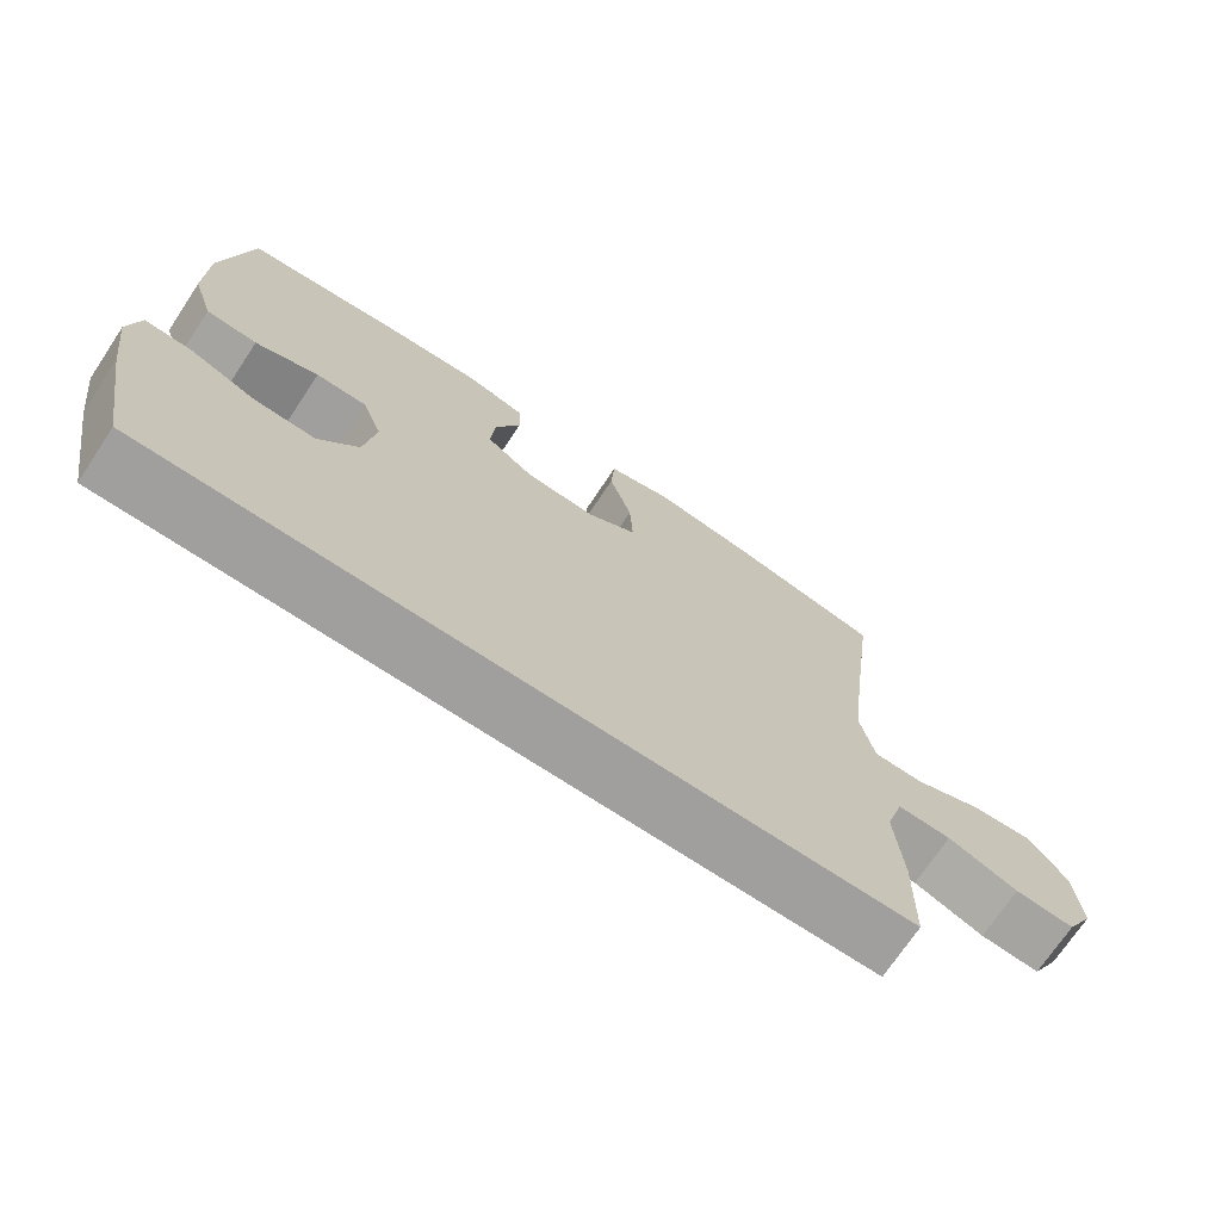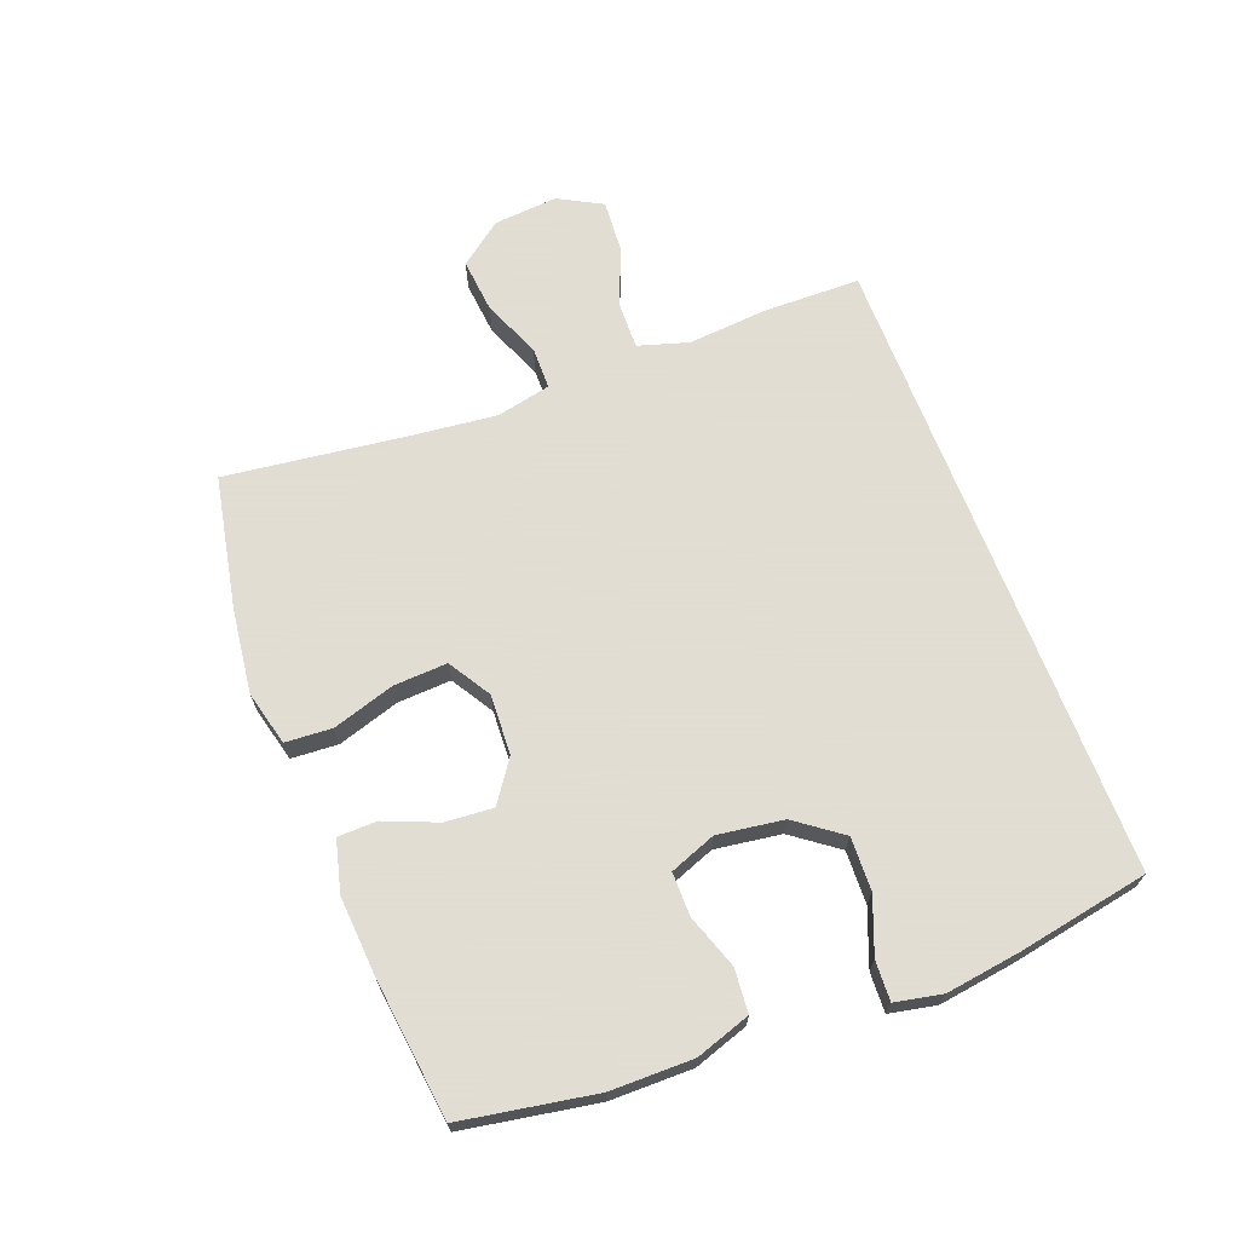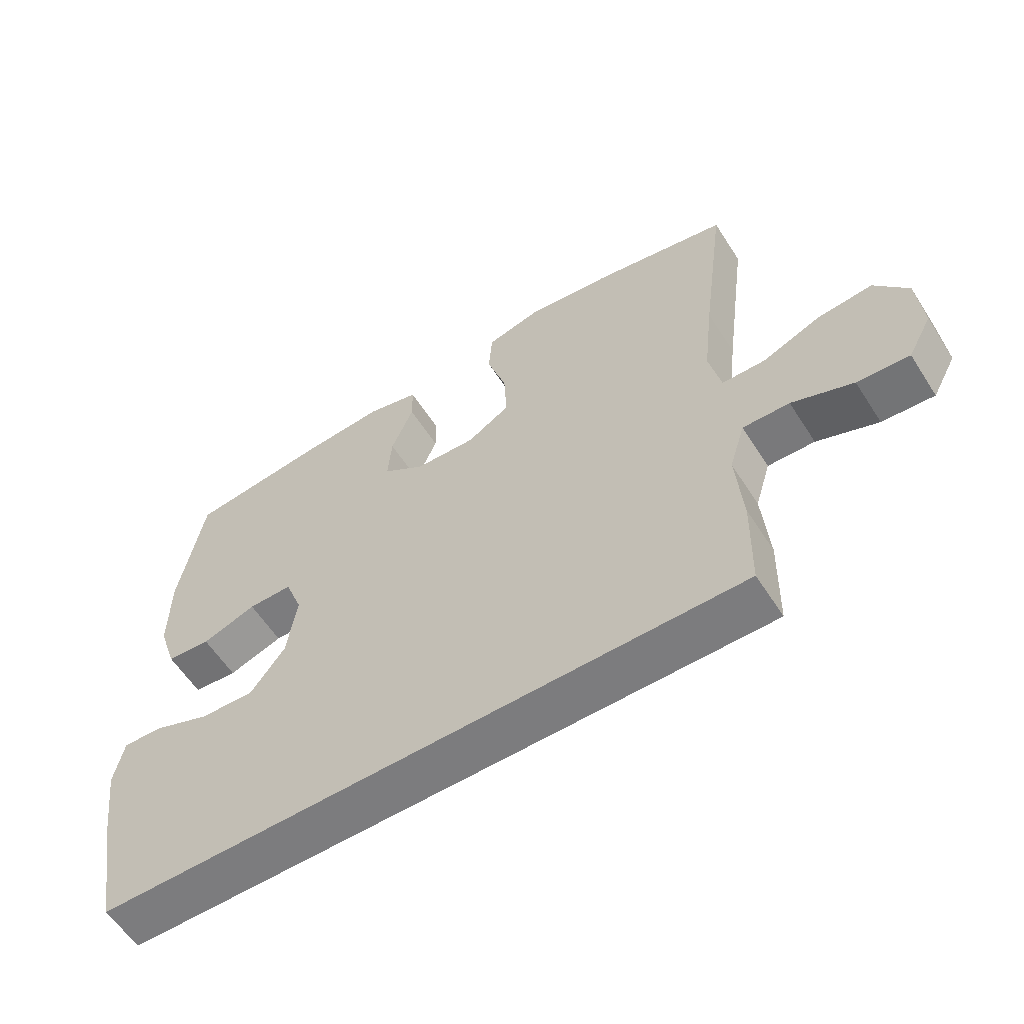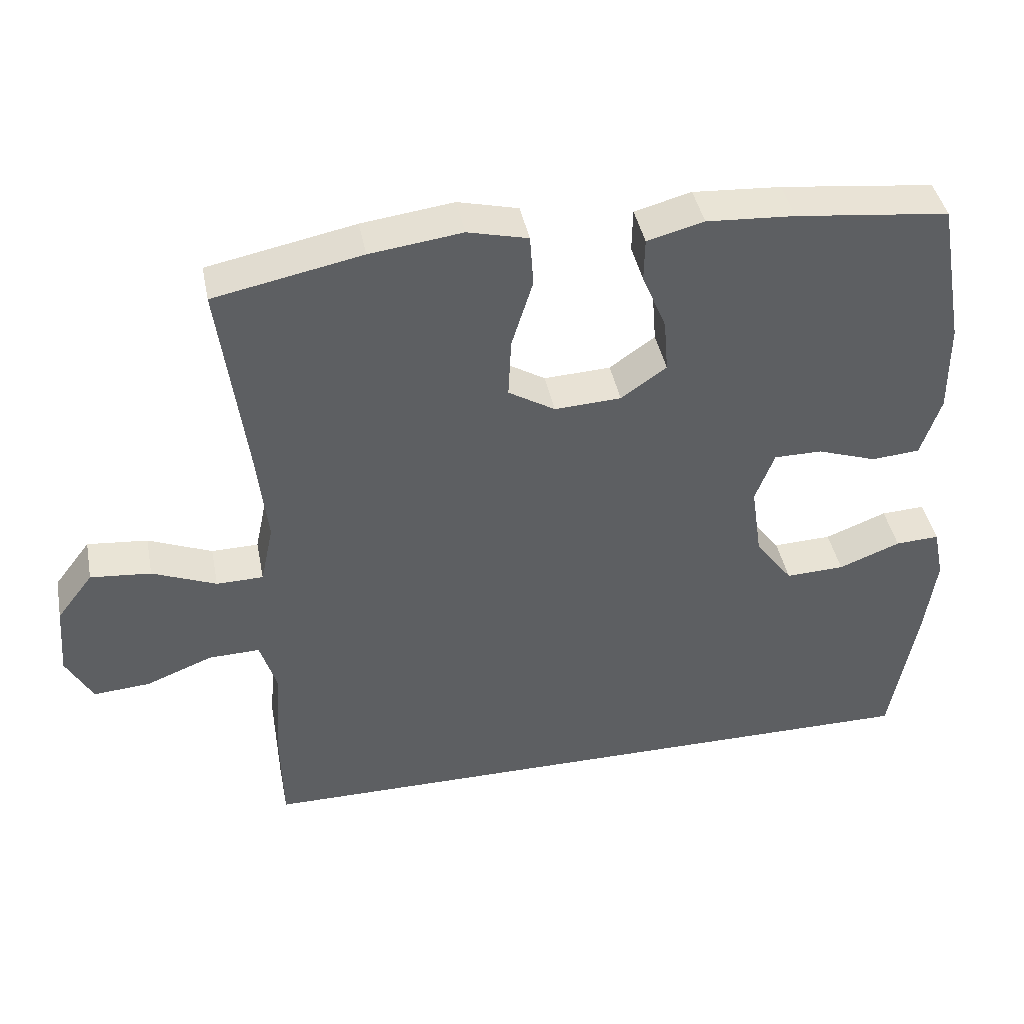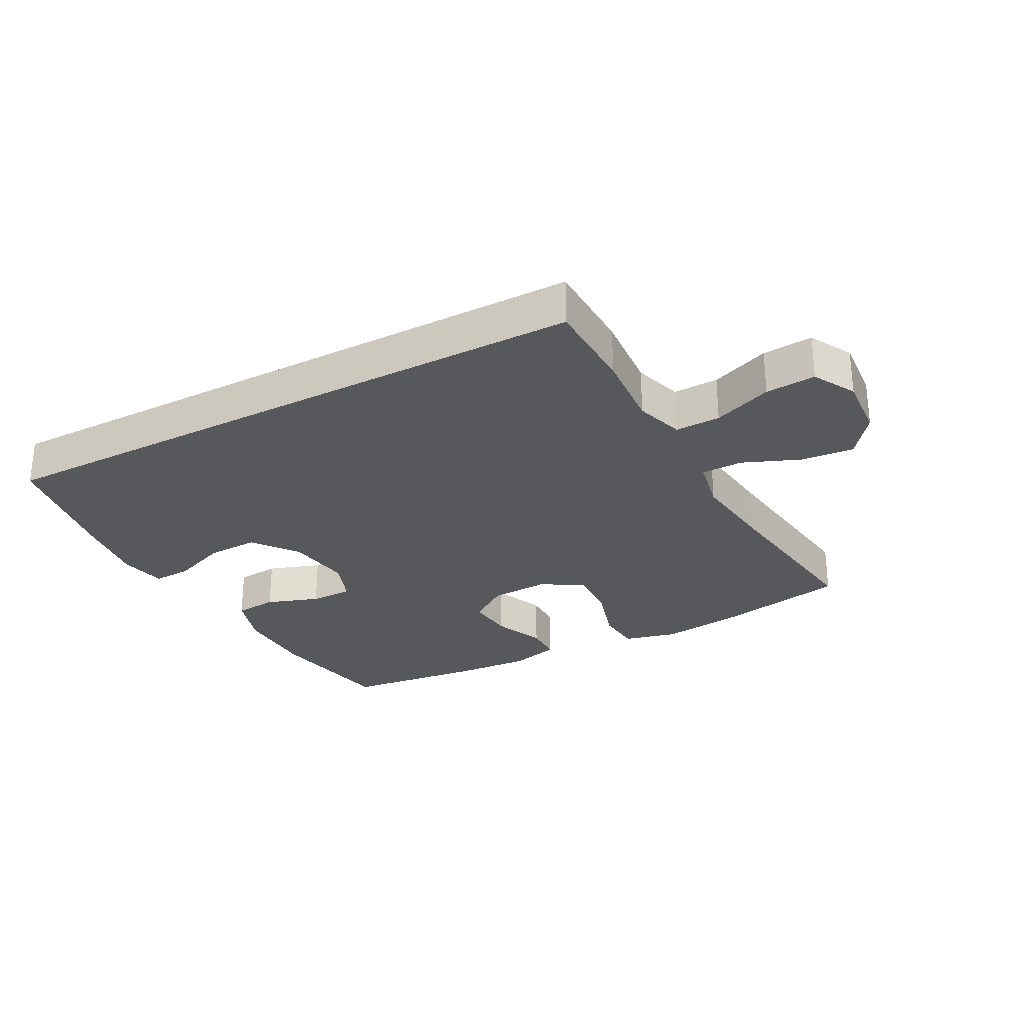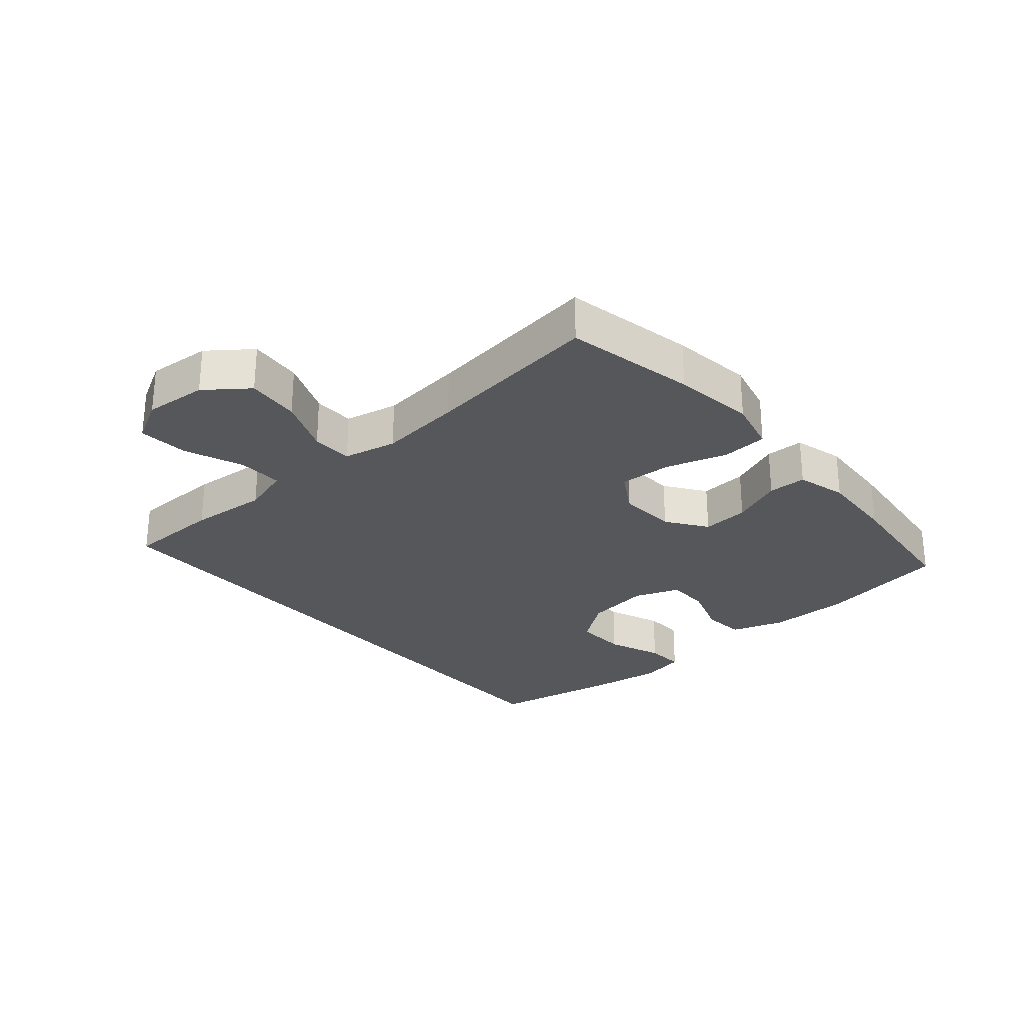
<metadata>
{"format":"obj","ext":"obj","renderer":"f3d","projection":"perspective","resolution":1024,"background":"white","views":[{"elev":-71.4,"azim":146.4,"up":"+Z"},{"elev":68.1,"azim":68.9,"up":"+Y"},{"elev":-58.9,"azim":-147.5,"up":"+Z"},{"elev":42.1,"azim":-11.1,"up":"+Z"},{"elev":-28.2,"azim":-151.8,"up":"+Y"},{"elev":-27.4,"azim":-49.3,"up":"+Y"}]}
</metadata>
<code>
v -0.466 0.07 -0.5
v -0.469 0.07 -0.35
v -0.459 0.07 -0.225
v -0.483 0.07 -0.147
v -0.555 0.07 -0.149
v -0.649 0.07 -0.186
v -0.729 0.07 -0.192
v -0.766 0.07 -0.124
v -0.758 0.07 -0.024
v -0.707 0.07 0.043
v -0.622 0.07 0.035
v -0.532 0.07 -0.002
v -0.466 0.07 -0.001
v -0.448 0.07 0.084
v -0.463 0.07 0.217
v -0.5 0.07 0.5
v -0.292 0.07 0.542
v -0.162 0.07 0.559
v -0.077 0.07 0.538
v -0.072 0.07 0.465
v -0.102 0.07 0.368
v -0.106 0.07 0.284
v -0.04 0.07 0.244
v 0.054 0.07 0.249
v 0.118 0.07 0.294
v 0.112 0.07 0.369
v 0.078 0.07 0.451
v 0.079 0.07 0.512
v 0.159 0.07 0.533
v 0.283 0.07 0.525
v 0.5 0.07 0.5
v 0.537 0.07 0.292
v 0.538 0.07 0.163
v 0.51 0.07 0.078
v 0.442 0.07 0.072
v 0.358 0.07 0.101
v 0.29 0.07 0.101
v 0.263 0.07 0.029
v 0.278 0.07 -0.074
v 0.331 0.07 -0.145
v 0.414 0.07 -0.142
v 0.501 0.07 -0.108
v 0.563 0.07 -0.105
v 0.578 0.07 -0.178
v 0.562 0.07 -0.295
v 0.525 0.07 -0.5
v -0.466 0 -0.5
v -0.469 0 -0.35
v -0.459 0 -0.225
v -0.483 0 -0.147
v -0.555 0 -0.149
v -0.649 0 -0.186
v -0.729 0 -0.192
v -0.766 0 -0.124
v -0.758 0 -0.024
v -0.707 0 0.043
v -0.622 0 0.035
v -0.532 0 -0.002
v -0.466 0 -0.001
v -0.448 0 0.084
v -0.463 0 0.217
v -0.5 0 0.5
v -0.292 0 0.542
v -0.162 0 0.559
v -0.077 0 0.538
v -0.072 0 0.465
v -0.102 0 0.368
v -0.106 0 0.284
v -0.04 0 0.244
v 0.054 0 0.249
v 0.118 0 0.294
v 0.112 0 0.369
v 0.078 0 0.451
v 0.079 0 0.512
v 0.159 0 0.533
v 0.283 0 0.525
v 0.5 0 0.5
v 0.537 0 0.292
v 0.538 0 0.163
v 0.51 0 0.078
v 0.442 0 0.072
v 0.358 0 0.101
v 0.29 0 0.101
v 0.263 0 0.029
v 0.278 0 -0.074
v 0.331 0 -0.145
v 0.414 0 -0.142
v 0.501 0 -0.108
v 0.563 0 -0.105
v 0.578 0 -0.178
v 0.562 0 -0.295
v 0.525 0 -0.5
f 41 42 43 44
f 40 41 44 45
f 33 34 35 36
f 33 36 37
f 32 33 37
f 31 32 37
f 30 31 37
f 29 30 37 38
f 26 27 28 29
f 25 26 29 38
f 18 19 20 21
f 18 21 22
f 15 16 17 18
f 14 15 18 22
f 13 14 22 23
f 9 10 11 12
f 9 12 13
f 8 9 13
f 5 6 7 8
f 4 5 8 13
f 3 4 13 23
f 40 45 46 1
f 24 25 38 39
f 3 23 24 39
f 3 39 40
f 1 2 3 40
f 90 89 88 87
f 91 90 87 86
f 82 81 80 79
f 83 82 79
f 83 79 78
f 83 78 77
f 83 77 76
f 84 83 76 75
f 75 74 73 72
f 84 75 72 71
f 67 66 65 64
f 68 67 64
f 64 63 62 61
f 68 64 61 60
f 69 68 60 59
f 58 57 56 55
f 59 58 55
f 59 55 54
f 54 53 52 51
f 59 54 51 50
f 69 59 50 49
f 47 92 91 86
f 85 84 71 70
f 85 70 69 49
f 86 85 49
f 86 49 48 47
f 1 47 48 2
f 2 48 49 3
f 3 49 50 4
f 4 50 51 5
f 5 51 52 6
f 6 52 53 7
f 7 53 54 8
f 8 54 55 9
f 9 55 56 10
f 10 56 57 11
f 11 57 58 12
f 12 58 59 13
f 13 59 60 14
f 14 60 61 15
f 15 61 62 16
f 16 62 63 17
f 17 63 64 18
f 18 64 65 19
f 19 65 66 20
f 20 66 67 21
f 21 67 68 22
f 22 68 69 23
f 23 69 70 24
f 24 70 71 25
f 25 71 72 26
f 26 72 73 27
f 27 73 74 28
f 28 74 75 29
f 29 75 76 30
f 30 76 77 31
f 31 77 78 32
f 32 78 79 33
f 33 79 80 34
f 34 80 81 35
f 35 81 82 36
f 36 82 83 37
f 37 83 84 38
f 38 84 85 39
f 39 85 86 40
f 40 86 87 41
f 41 87 88 42
f 42 88 89 43
f 43 89 90 44
f 44 90 91 45
f 45 91 92 46
f 46 92 47 1

</code>
